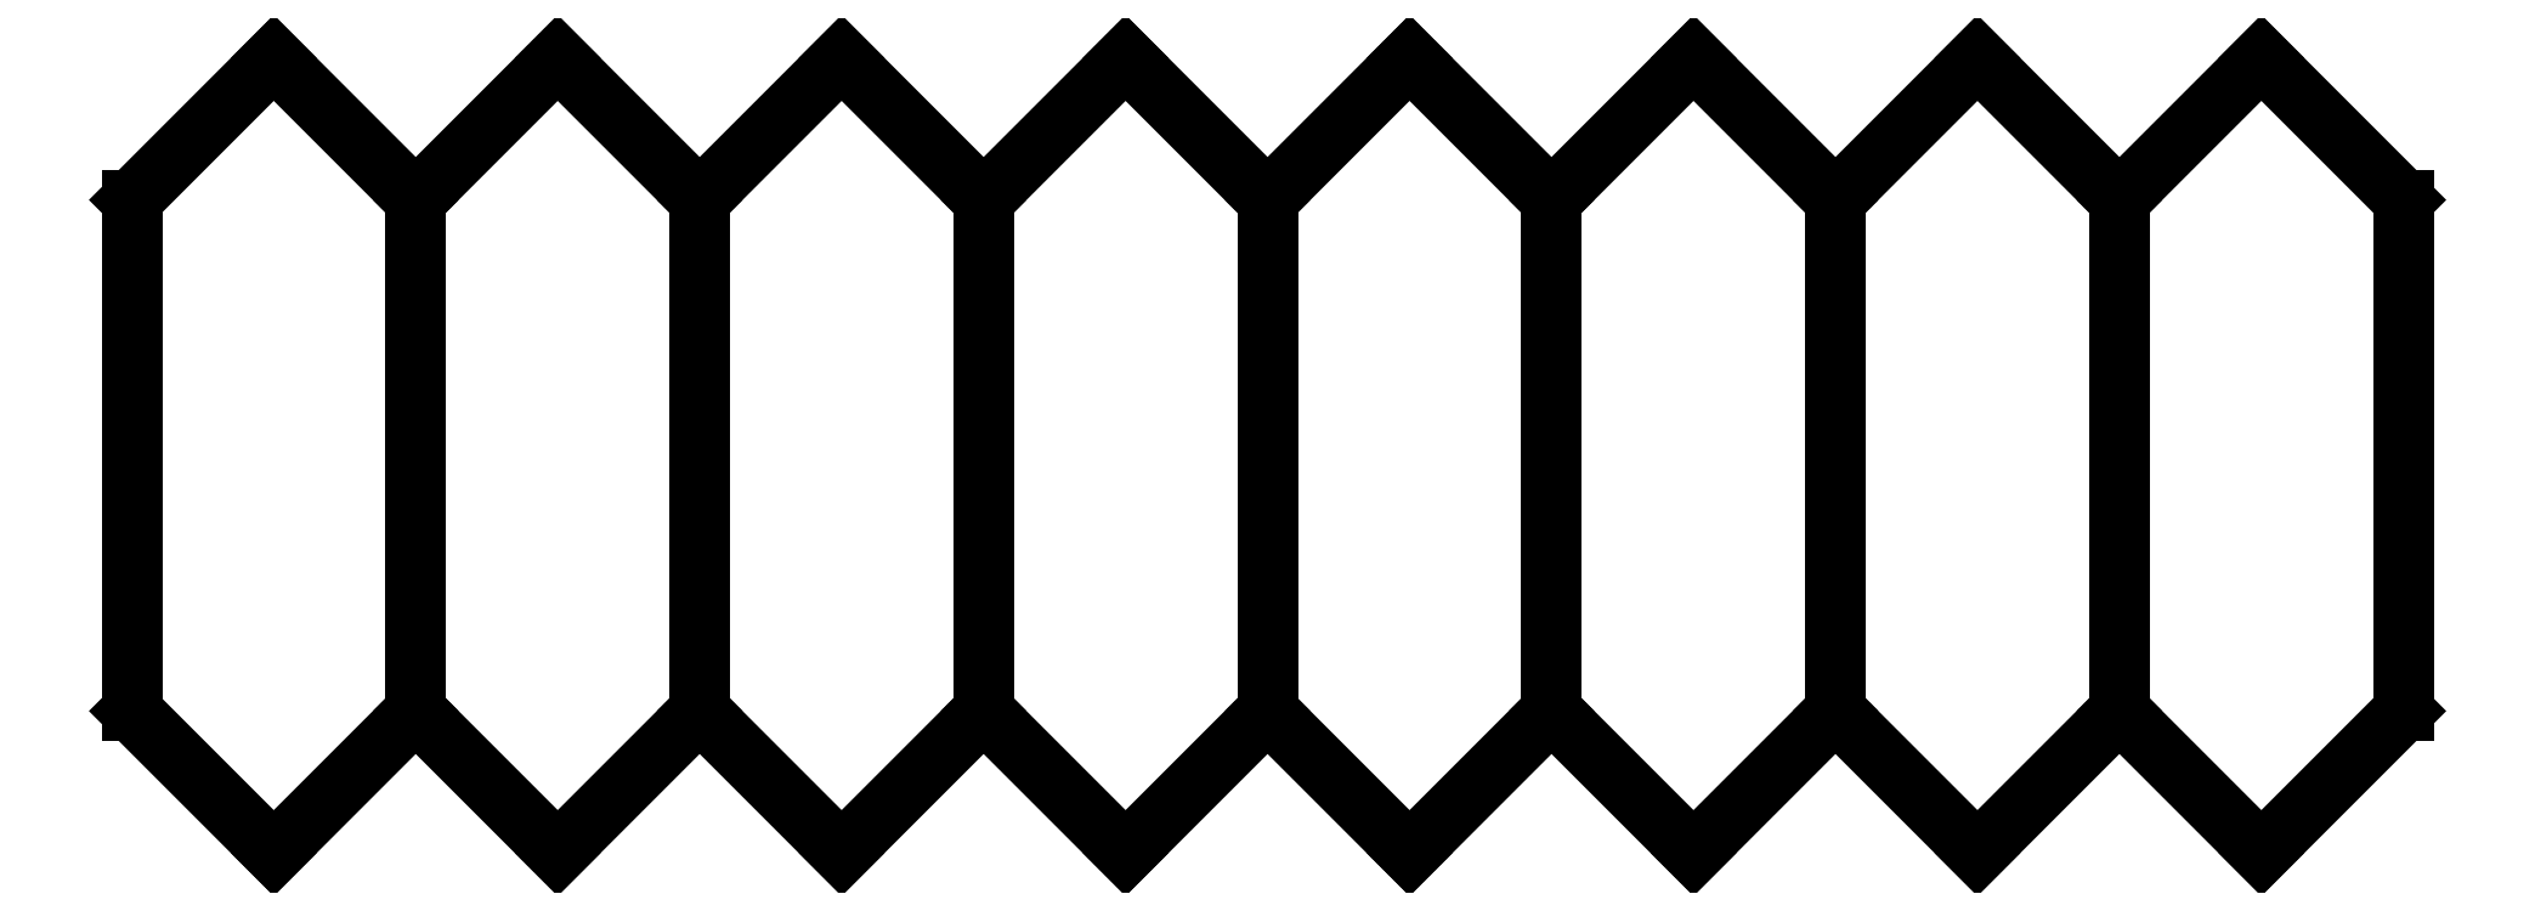
<metadata>
{"format":"dxf","ext":"dxf","renderer":"ezdxf+matplotlib","layout":"modelspace","background":"white","min_lineweight":24,"dpi":150}
</metadata>
<code>
0
SECTION
2
ENTITIES
0
LINE
8
DEFAULT
10
-306
20
208.6
30
0
11
-281
21
233.6
31
0
0
LINE
8
DEFAULT
10
-331
20
233.6
30
0
11
-306
21
208.6
31
0
0
LINE
8
DEFAULT
10
-331
20
323.6
30
0
11
-331
21
233.6
31
0
0
LINE
8
DEFAULT
10
-306
20
348.6
30
0
11
-331
21
323.6
31
0
0
LINE
8
DEFAULT
10
-281
20
323.6
30
0
11
-306
21
348.6
31
0
0
LINE
8
DEFAULT
10
-281
20
233.6
30
0
11
-281
21
323.6
31
0
0
LINE
8
DEFAULT
10
-256
20
208.6
30
0
11
-231
21
233.6
31
0
0
LINE
8
DEFAULT
10
-281
20
233.6
30
0
11
-256
21
208.6
31
0
0
LINE
8
DEFAULT
10
-256
20
348.6
30
0
11
-281
21
323.6
31
0
0
LINE
8
DEFAULT
10
-231
20
323.6
30
0
11
-256
21
348.6
31
0
0
LINE
8
DEFAULT
10
-231
20
233.6
30
0
11
-231
21
323.6
31
0
0
LINE
8
DEFAULT
10
-206
20
208.6
30
0
11
-181
21
233.6
31
0
0
LINE
8
DEFAULT
10
-231
20
233.6
30
0
11
-206
21
208.6
31
0
0
LINE
8
DEFAULT
10
-206
20
348.6
30
0
11
-231
21
323.6
31
0
0
LINE
8
DEFAULT
10
-181
20
323.6
30
0
11
-206
21
348.6
31
0
0
LINE
8
DEFAULT
10
-181
20
233.6
30
0
11
-181
21
323.6
31
0
0
LINE
8
DEFAULT
10
-156
20
208.6
30
0
11
-131
21
233.6
31
0
0
LINE
8
DEFAULT
10
-181
20
233.6
30
0
11
-156
21
208.6
31
0
0
LINE
8
DEFAULT
10
-156
20
348.6
30
0
11
-181
21
323.6
31
0
0
LINE
8
DEFAULT
10
-131
20
323.6
30
0
11
-156
21
348.6
31
0
0
LINE
8
DEFAULT
10
-131
20
233.6
30
0
11
-131
21
323.6
31
0
0
LINE
8
DEFAULT
10
-106
20
208.6
30
0
11
-81
21
233.6
31
0
0
LINE
8
DEFAULT
10
-131
20
233.6
30
0
11
-106
21
208.6
31
0
0
LINE
8
DEFAULT
10
-106
20
348.6
30
0
11
-131
21
323.6
31
0
0
LINE
8
DEFAULT
10
-81
20
323.6
30
0
11
-106
21
348.6
31
0
0
LINE
8
DEFAULT
10
-81
20
233.6
30
0
11
-81
21
323.6
31
0
0
LINE
8
DEFAULT
10
-56
20
208.6
30
0
11
-31
21
233.6
31
0
0
LINE
8
DEFAULT
10
-81
20
233.6
30
0
11
-56
21
208.6
31
0
0
LINE
8
DEFAULT
10
-56
20
348.6
30
0
11
-81
21
323.6
31
0
0
LINE
8
DEFAULT
10
-31
20
323.6
30
0
11
-56
21
348.6
31
0
0
LINE
8
DEFAULT
10
-6
20
208.6
30
0
11
19
21
233.6
31
0
0
LINE
8
DEFAULT
10
-31
20
233.6
30
0
11
-6
21
208.6
31
0
0
LINE
8
DEFAULT
10
-31
20
323.6
30
0
11
-31
21
233.6
31
0
0
LINE
8
DEFAULT
10
-6
20
348.6
30
0
11
-31
21
323.6
31
0
0
LINE
8
DEFAULT
10
19
20
323.6
30
0
11
-6
21
348.6
31
0
0
LINE
8
DEFAULT
10
44
20
208.6
30
0
11
69
21
233.6
31
0
0
LINE
8
DEFAULT
10
19
20
233.6
30
0
11
44
21
208.6
31
0
0
LINE
8
DEFAULT
10
19
20
323.6
30
0
11
19
21
233.6
31
0
0
LINE
8
DEFAULT
10
44
20
348.6
30
0
11
19
21
323.6
31
0
0
LINE
8
DEFAULT
10
69
20
323.6
30
0
11
44
21
348.6
31
0
0
LINE
8
DEFAULT
10
69
20
233.6
30
0
11
69
21
323.6
31
0
0
ENDSEC
0
EOF

</code>
